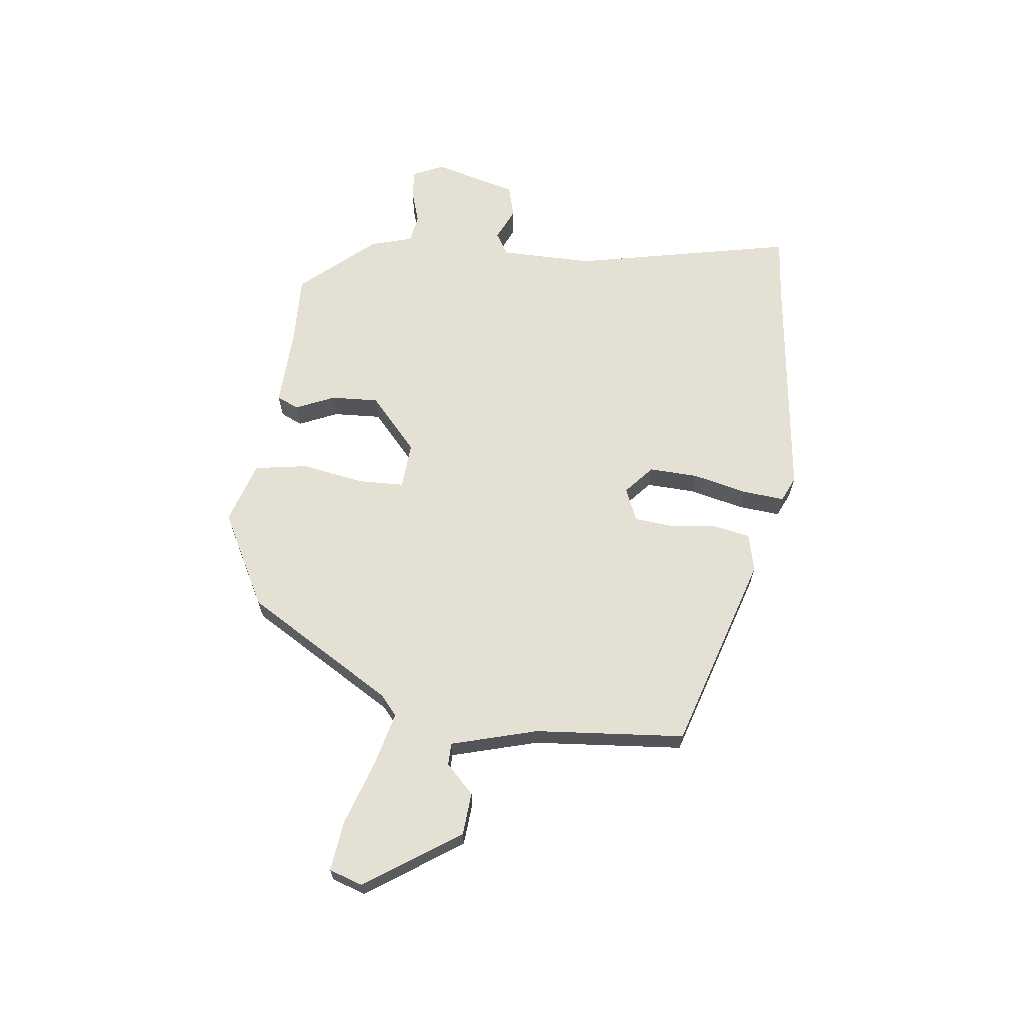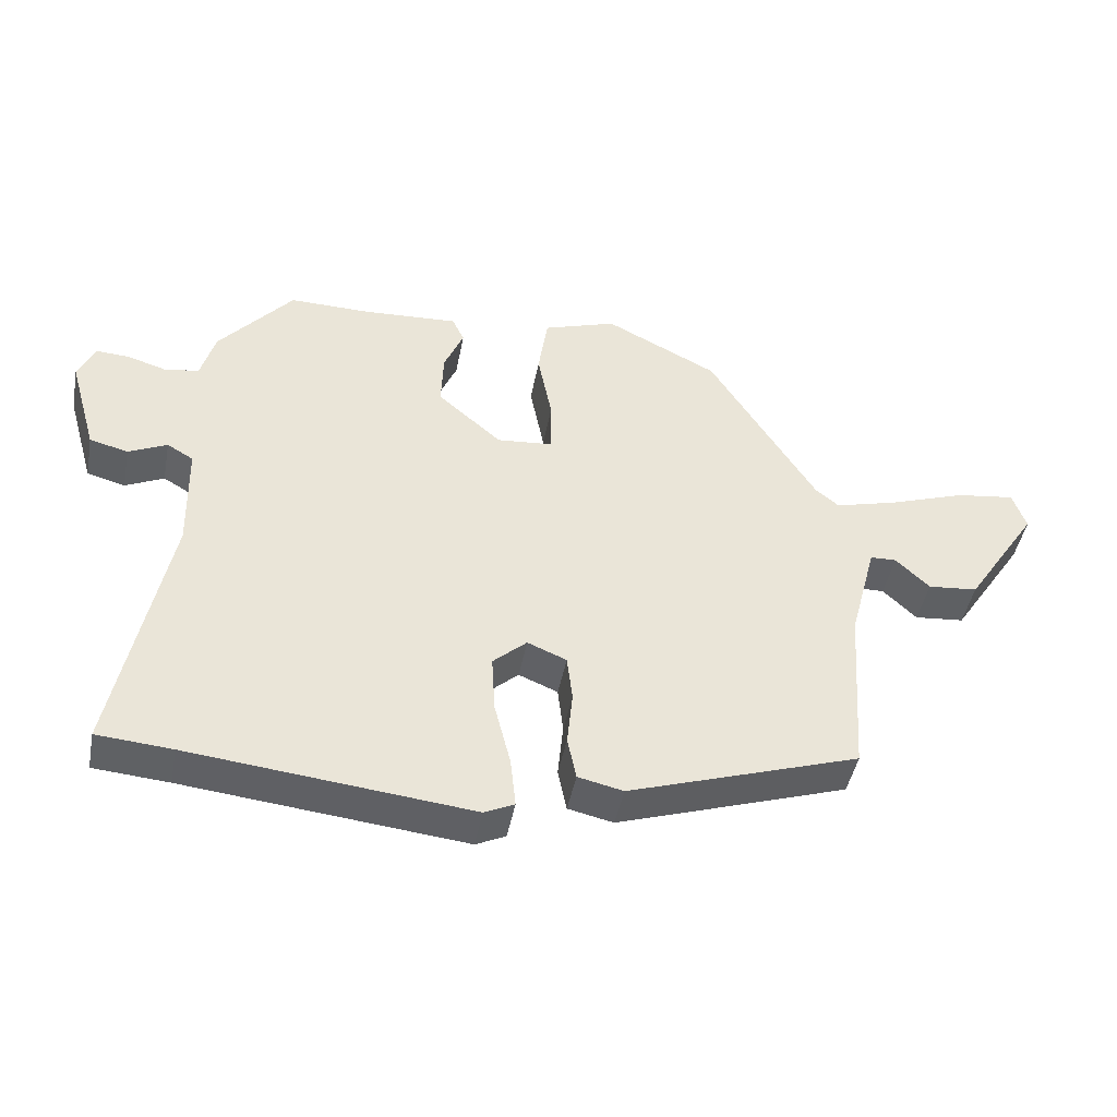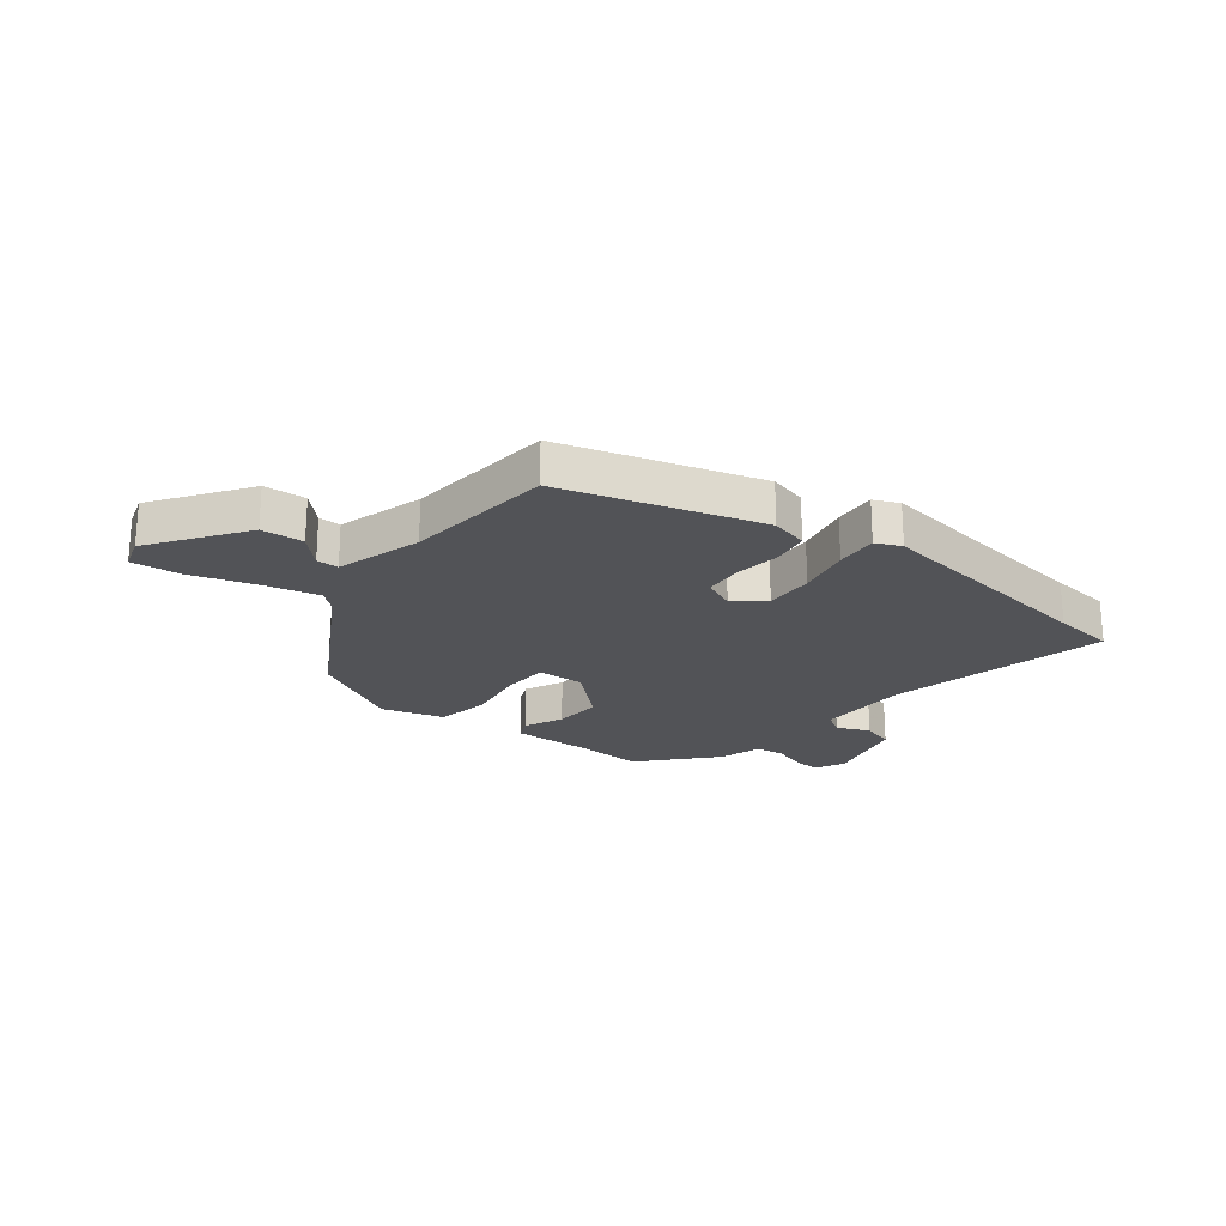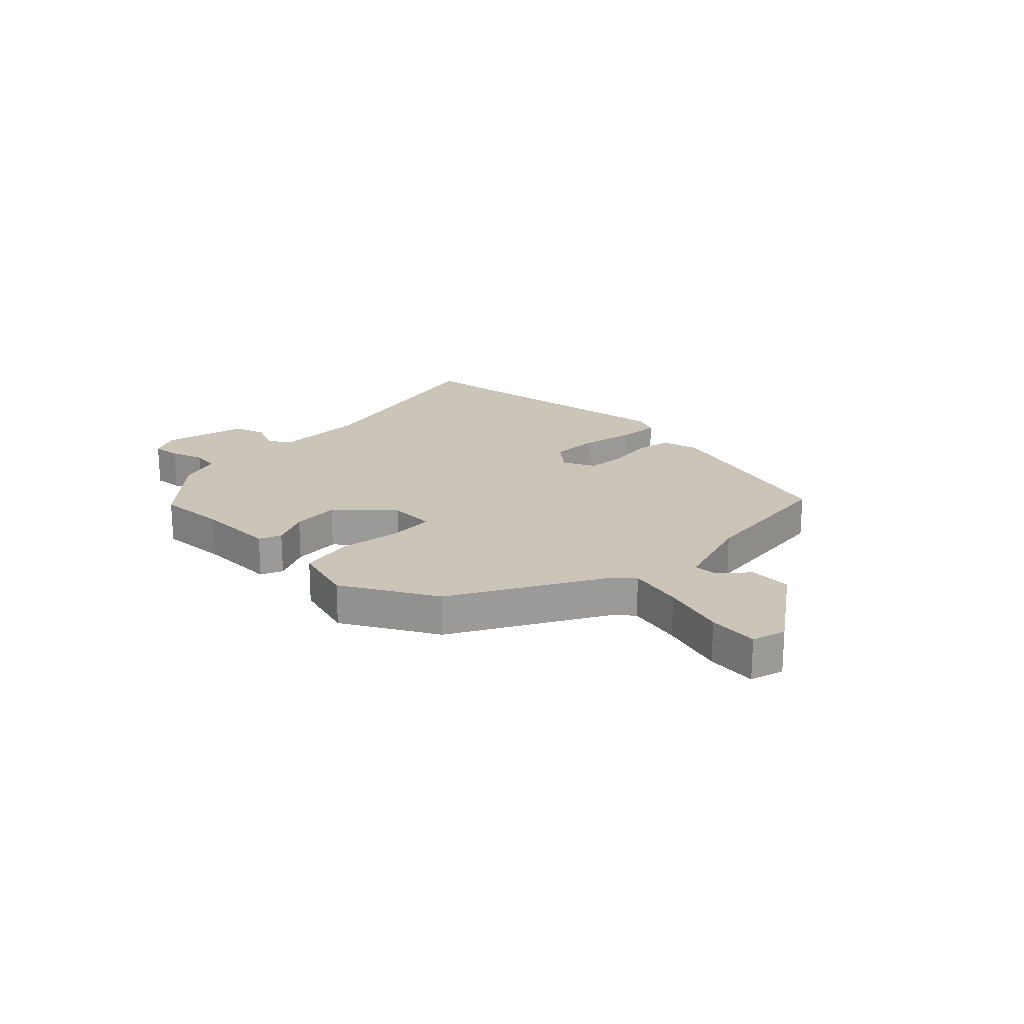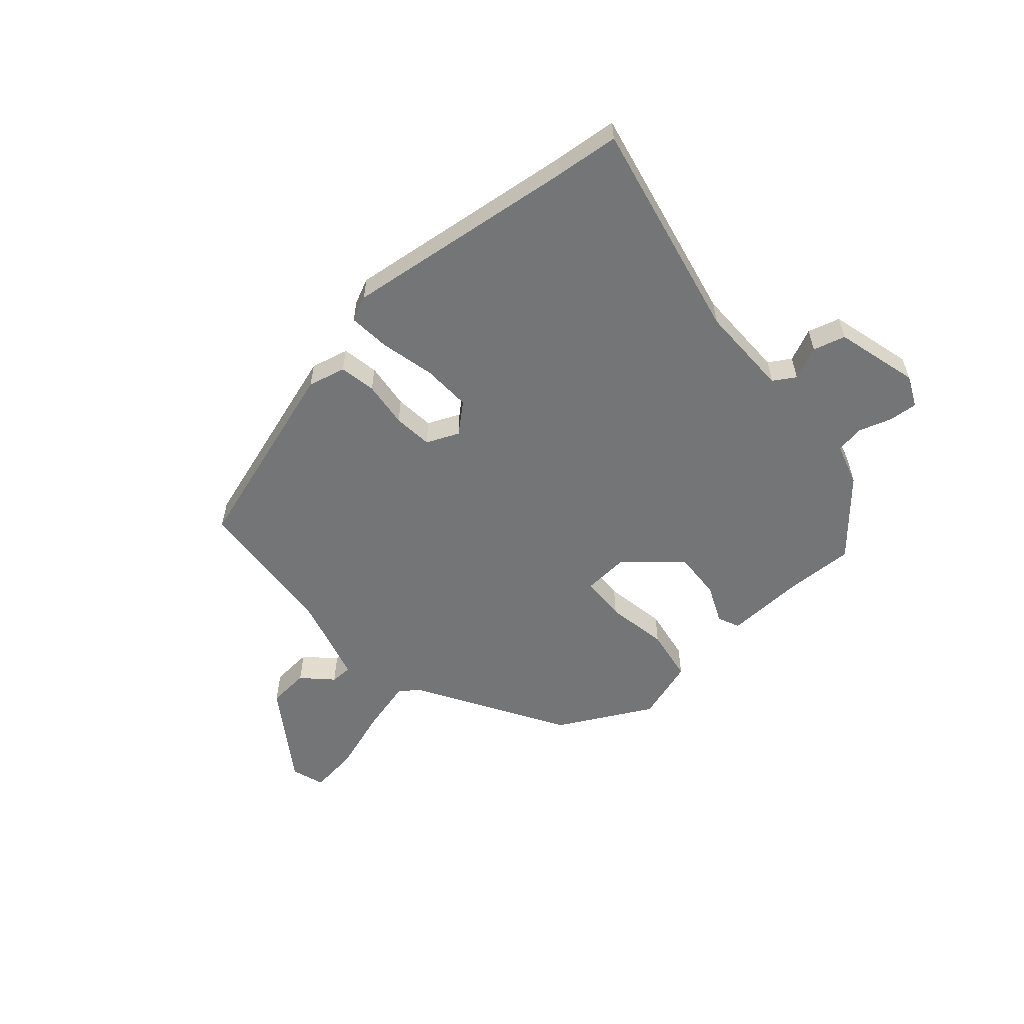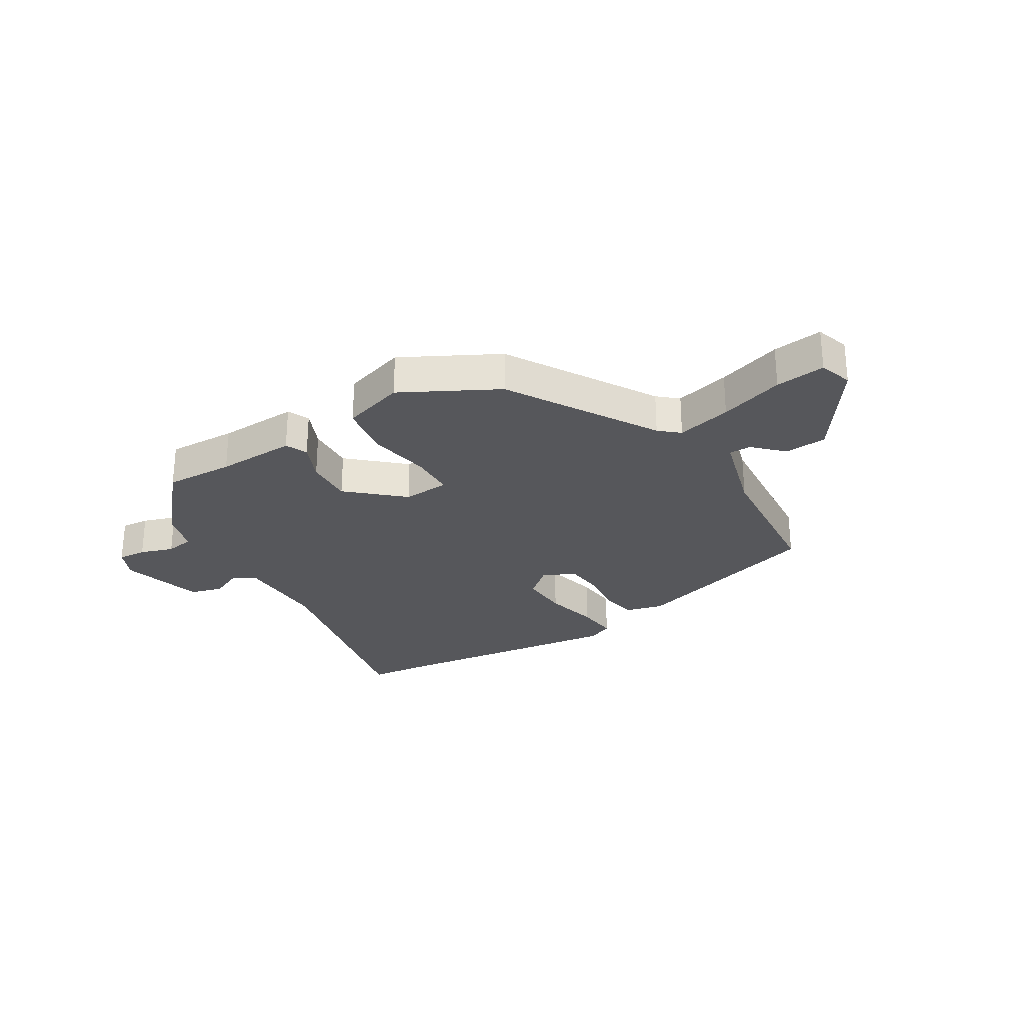
<metadata>
{"format":"obj","ext":"obj","renderer":"f3d","projection":"perspective","resolution":1024,"background":"white","views":[{"elev":65.5,"azim":96.0,"up":"+Y"},{"elev":-45.1,"azim":-10.8,"up":"+Z"},{"elev":-22.4,"azim":140.2,"up":"+Y"},{"elev":20.3,"azim":42.2,"up":"+Y"},{"elev":-56.5,"azim":-139.7,"up":"+Y"},{"elev":-27.4,"azim":30.4,"up":"+Y"}]}
</metadata>
<code>
v 0.313 0.07 0.441
v 0.471 0.07 0.186
v 0.506 0.07 0.157
v 0.602 0.07 0.183
v 0.714 0.07 0.222
v 0.801 0.07 0.234
v 0.821 0.07 0.176
v 0.712 0.07 0.009
v 0.638 0.07 0.002
v 0.588 0.07 0.05
v 0.549 0.07 0.049
v 0.509 0.07 -0.103
v 0.491 0.07 -0.367
v 0.148 0.07 -0.48
v 0.081 0.07 -0.465
v 0.068 0.07 -0.401
v 0.076 0.07 -0.319
v 0.068 0.07 -0.25
v 0.01 0.07 -0.226
v -0.04 0.07 -0.271
v -0.035 0.07 -0.357
v -0.011 0.07 -0.452
v -0.003 0.07 -0.526
v -0.047 0.07 -0.547
v -0.462 0.07 -0.503
v -0.573 0.07 -0.494
v -0.497 0.07 -0.103
v -0.501 0.07 0.06
v -0.54 0.07 0.083
v -0.597 0.07 0.056
v -0.654 0.07 0.071
v -0.696 0.07 0.217
v -0.672 0.07 0.272
v -0.622 0.07 0.269
v -0.563 0.07 0.251
v -0.513 0.07 0.26
v -0.492 0.07 0.335
v -0.382 0.07 0.465
v -0.26 0.07 0.463
v -0.12 0.07 0.471
v -0.102 0.07 0.433
v -0.131 0.07 0.364
v -0.134 0.07 0.28
v -0.039 0.07 0.198
v 0.043 0.07 0.205
v 0.044 0.07 0.286
v 0.023 0.07 0.395
v 0.037 0.07 0.49
v 0.146 0.07 0.526
v 0.313 0 0.441
v 0.471 0 0.186
v 0.506 0 0.157
v 0.602 0 0.183
v 0.714 0 0.222
v 0.801 0 0.234
v 0.821 0 0.176
v 0.712 0 0.009
v 0.638 0 0.002
v 0.588 0 0.05
v 0.549 0 0.049
v 0.509 0 -0.103
v 0.491 0 -0.367
v 0.148 0 -0.48
v 0.081 0 -0.465
v 0.068 0 -0.401
v 0.076 0 -0.319
v 0.068 0 -0.25
v 0.01 0 -0.226
v -0.04 0 -0.271
v -0.035 0 -0.357
v -0.011 0 -0.452
v -0.003 0 -0.526
v -0.047 0 -0.547
v -0.462 0 -0.503
v -0.573 0 -0.494
v -0.497 0 -0.103
v -0.501 0 0.06
v -0.54 0 0.083
v -0.597 0 0.056
v -0.654 0 0.071
v -0.696 0 0.217
v -0.672 0 0.272
v -0.622 0 0.269
v -0.563 0 0.251
v -0.513 0 0.26
v -0.492 0 0.335
v -0.382 0 0.465
v -0.26 0 0.463
v -0.12 0 0.471
v -0.102 0 0.433
v -0.131 0 0.364
v -0.134 0 0.28
v -0.039 0 0.198
v 0.043 0 0.205
v 0.044 0 0.286
v 0.023 0 0.395
v 0.037 0 0.49
v 0.146 0 0.526
f 46 47 48 49
f 45 46 49 1
f 39 40 41 42
f 39 42 43
f 36 37 38 39
f 36 39 43
f 35 36 43 44
f 33 34 35
f 32 33 35
f 29 30 31 32
f 28 29 32 35
f 25 26 27
f 25 27 28
f 24 25 28
f 21 22 23 24
f 20 21 24 28
f 19 20 28 35
f 14 15 16 17
f 12 13 14 17
f 11 12 17 18
f 7 8 9 10
f 7 10 11
f 4 5 6 7
f 3 4 7 11
f 2 3 11 18
f 45 1 2 18
f 18 19 35 44
f 18 44 45
f 98 97 96 95
f 50 98 95 94
f 91 90 89 88
f 92 91 88
f 88 87 86 85
f 92 88 85
f 93 92 85 84
f 84 83 82
f 84 82 81
f 81 80 79 78
f 84 81 78 77
f 76 75 74
f 77 76 74
f 77 74 73
f 73 72 71 70
f 77 73 70 69
f 84 77 69 68
f 66 65 64 63
f 66 63 62 61
f 67 66 61 60
f 59 58 57 56
f 60 59 56
f 56 55 54 53
f 60 56 53 52
f 67 60 52 51
f 67 51 50 94
f 93 84 68 67
f 94 93 67
f 1 50 51 2
f 2 51 52 3
f 3 52 53 4
f 4 53 54 5
f 5 54 55 6
f 6 55 56 7
f 7 56 57 8
f 8 57 58 9
f 9 58 59 10
f 10 59 60 11
f 11 60 61 12
f 12 61 62 13
f 13 62 63 14
f 14 63 64 15
f 15 64 65 16
f 16 65 66 17
f 17 66 67 18
f 18 67 68 19
f 19 68 69 20
f 20 69 70 21
f 21 70 71 22
f 22 71 72 23
f 23 72 73 24
f 24 73 74 25
f 25 74 75 26
f 26 75 76 27
f 27 76 77 28
f 28 77 78 29
f 29 78 79 30
f 30 79 80 31
f 31 80 81 32
f 32 81 82 33
f 33 82 83 34
f 34 83 84 35
f 35 84 85 36
f 36 85 86 37
f 37 86 87 38
f 38 87 88 39
f 39 88 89 40
f 40 89 90 41
f 41 90 91 42
f 42 91 92 43
f 43 92 93 44
f 44 93 94 45
f 45 94 95 46
f 46 95 96 47
f 47 96 97 48
f 48 97 98 49
f 49 98 50 1

</code>
